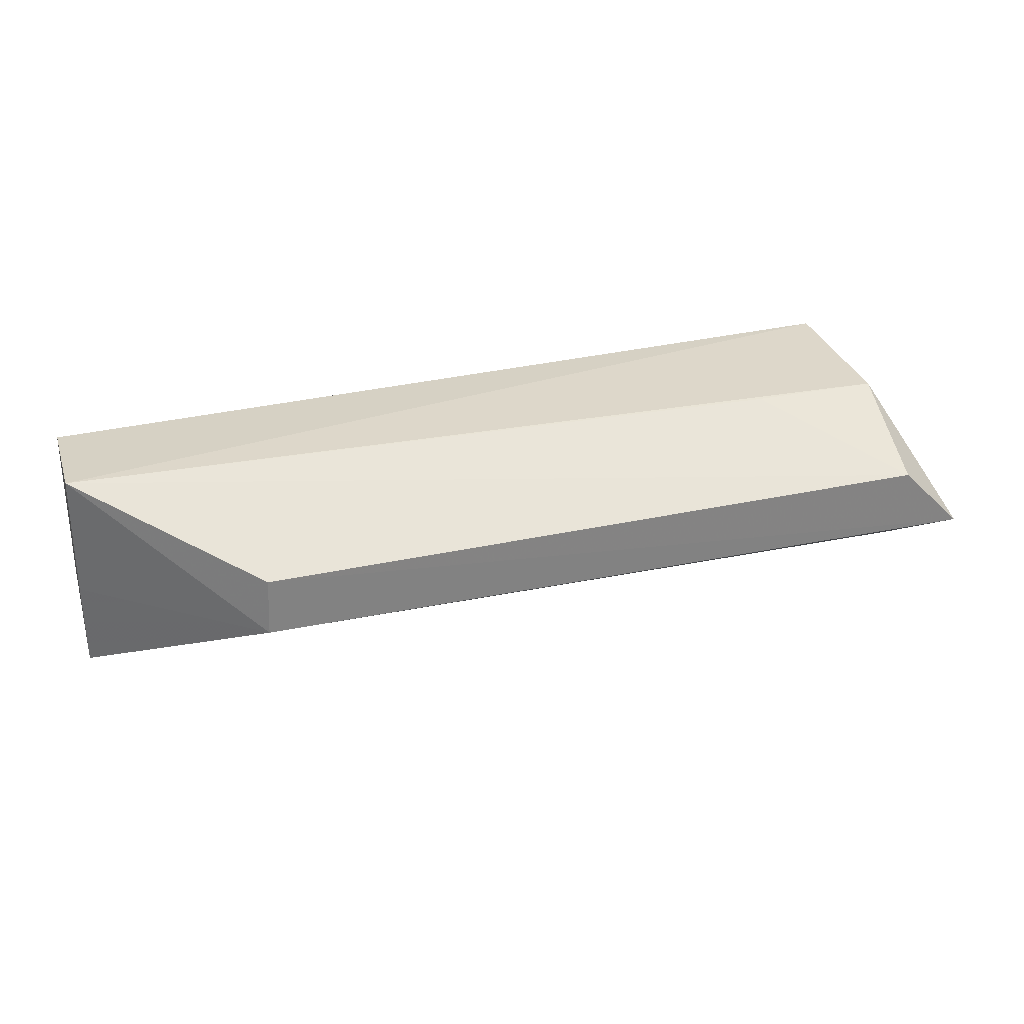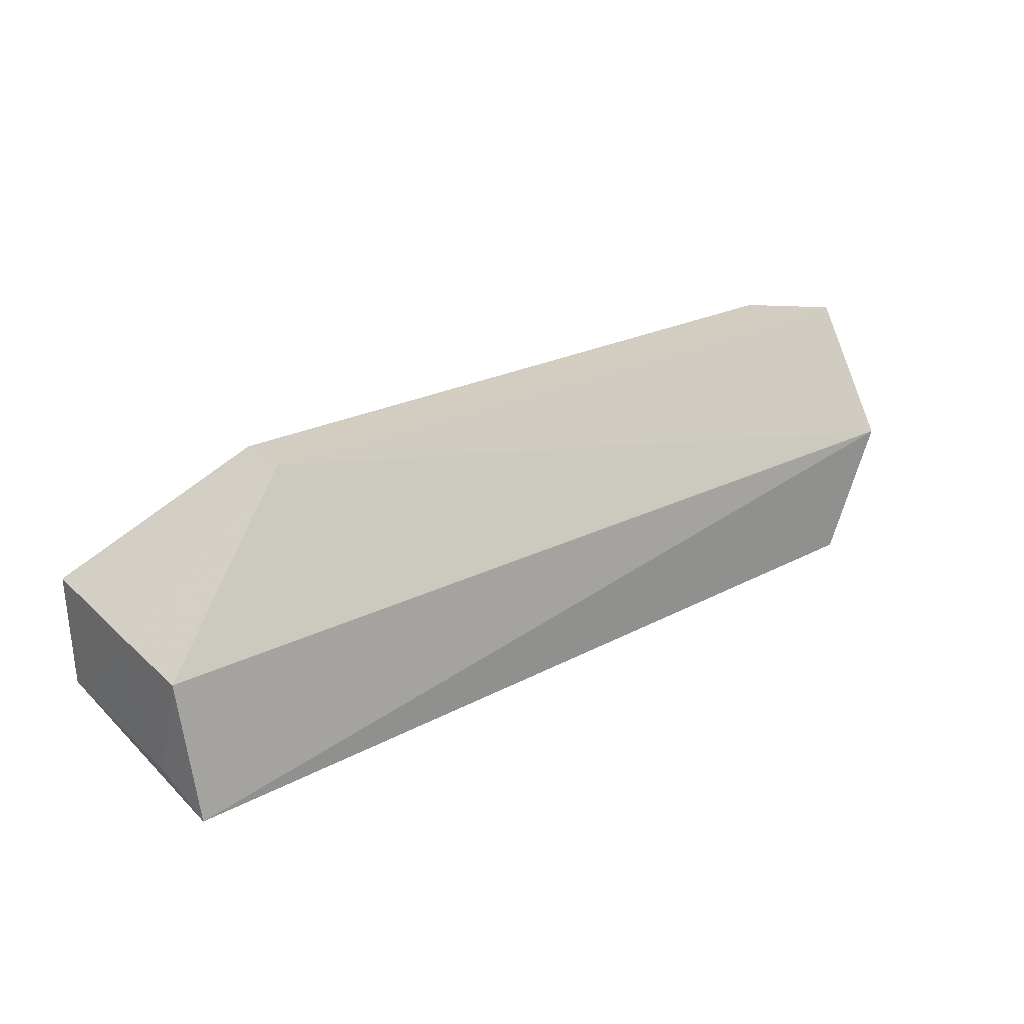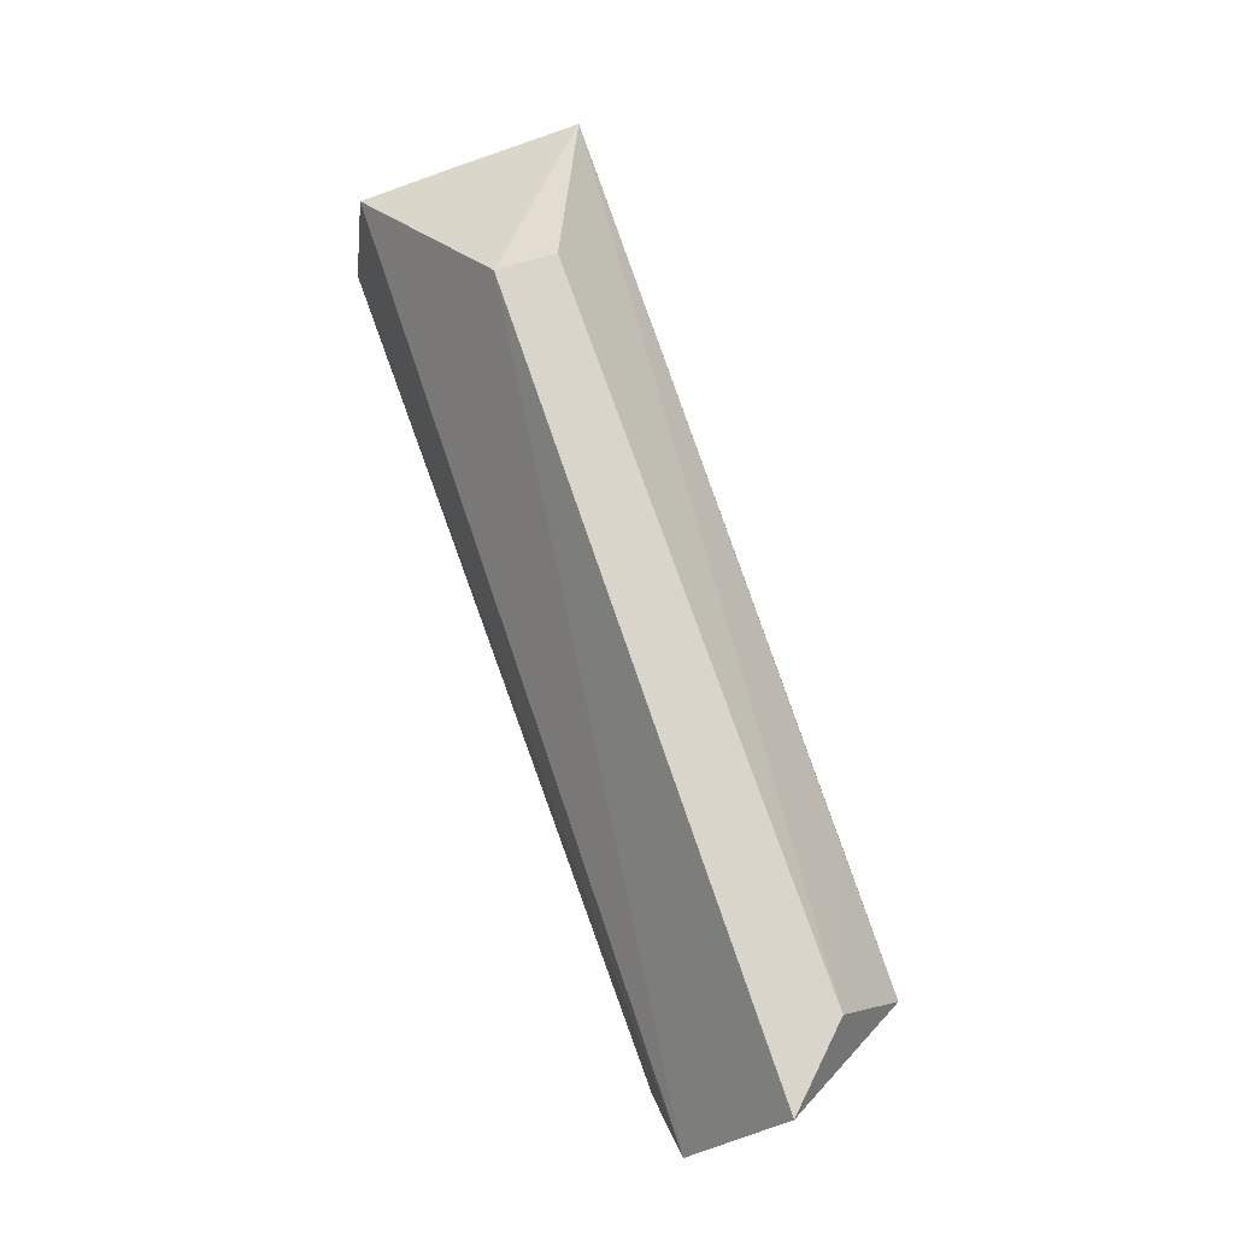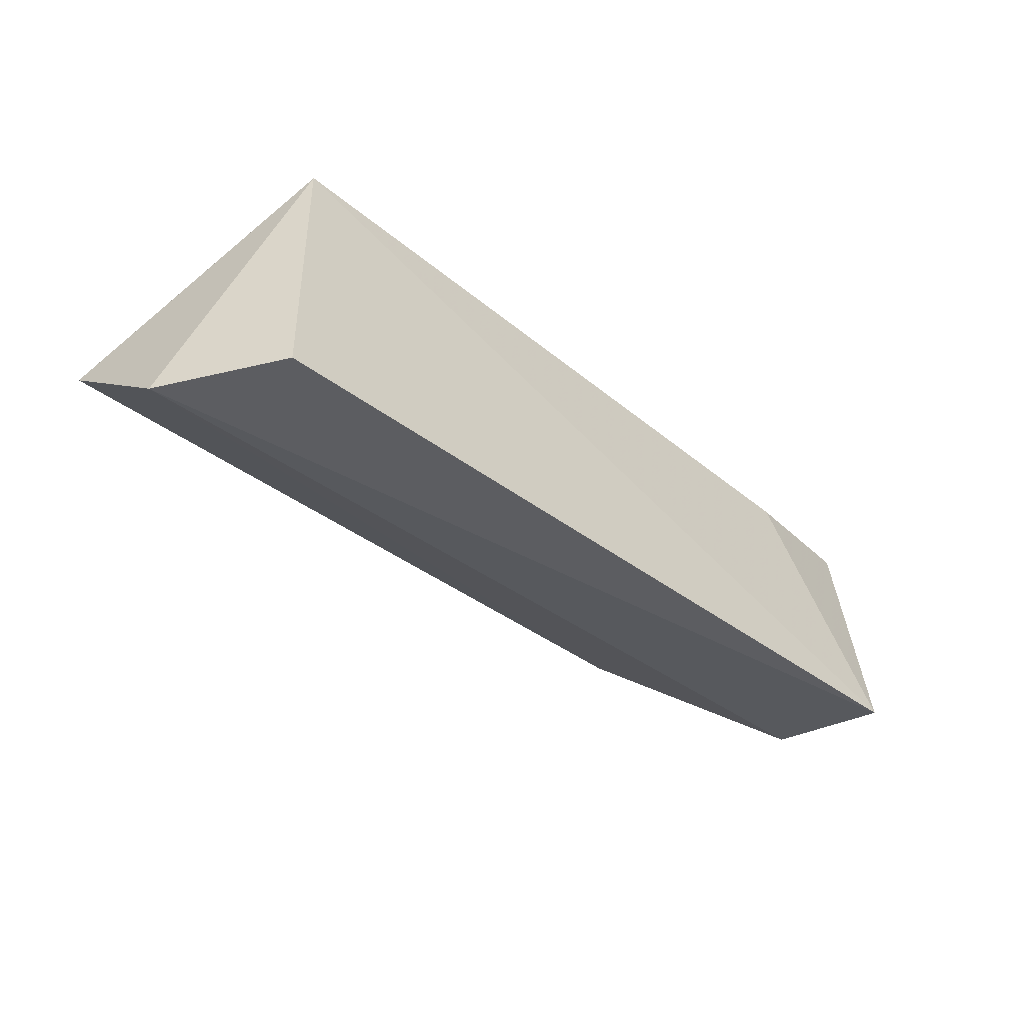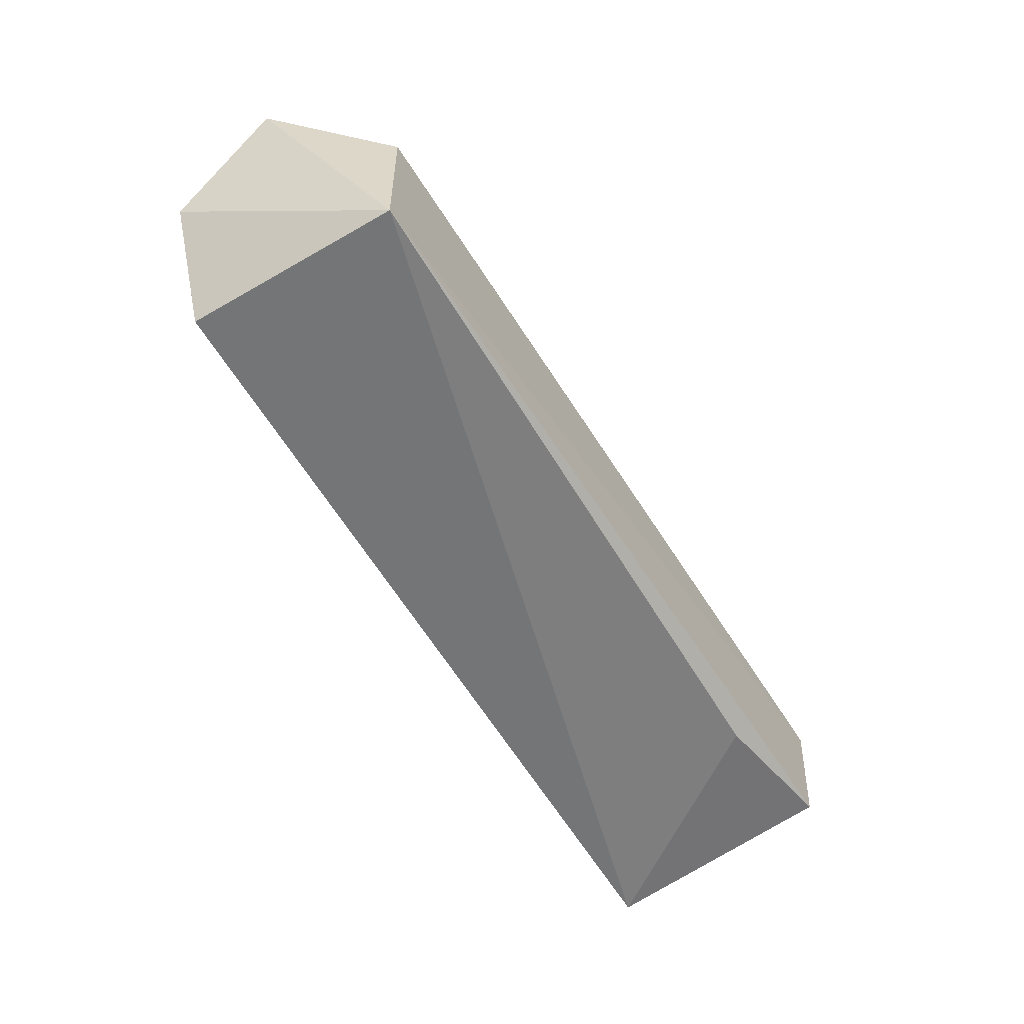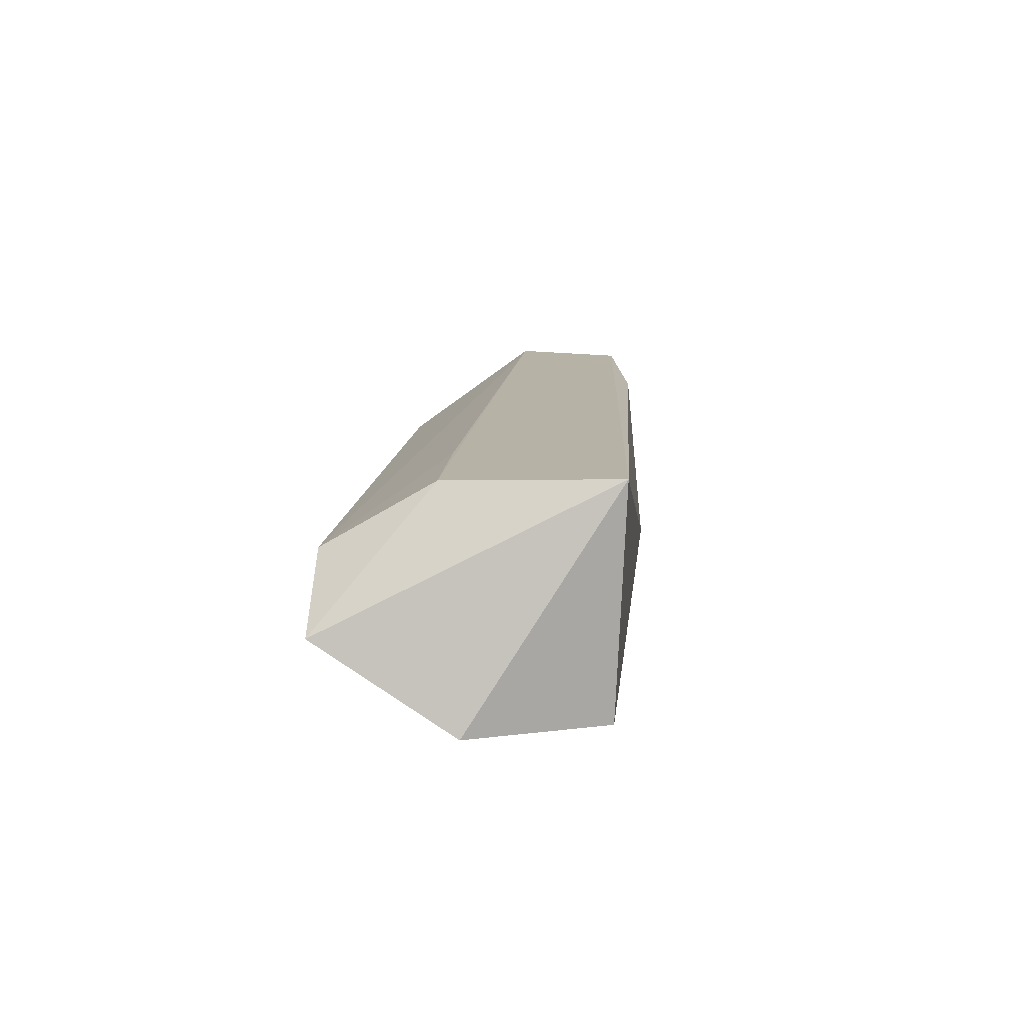
<metadata>
{"format":"obj","ext":"obj","renderer":"f3d","projection":"perspective","resolution":1024,"background":"white","views":[{"elev":29.4,"azim":-17.3,"up":"+Y"},{"elev":25.1,"azim":-38.2,"up":"+Z"},{"elev":74.7,"azim":71.2,"up":"+Z"},{"elev":-36.3,"azim":134.5,"up":"+Y"},{"elev":-57.1,"azim":121.2,"up":"+Z"},{"elev":12.1,"azim":94.5,"up":"+Y"}]}
</metadata>
<code>
v -0.01322 0.04161 0.02715
v -0.01334 0.03586 0.01853
v -0.01724 0.05019 0.009312
v -0.07472 0.05004 0.01166
v -0.07475 0.03591 0.01795
v -0.01744 0.04992 0.02015
v -0.06346 0.04159 0.02718
v -0.07423 0.03449 0.008815
v -0.07478 0.05038 0.01922
v -0.01742 0.04588 0.02709
v -0.01741 0.03562 0.00996
v -0.0747 0.03843 0.01069
v -0.06436 0.04899 0.01001
v -0.0748 0.04184 0.01847
v -0.0633 0.0454 0.02716
v -0.02603 0.04993 0.02023
f 1 2 3
f 6 1 3
f 7 5 2
f 7 2 1
f 8 2 5
f 9 6 3
f 9 3 4
f 10 1 6
f 11 8 3
f 11 3 2
f 11 2 8
f 12 8 5
f 12 4 8
f 13 8 4
f 13 4 3
f 13 3 8
f 14 9 4
f 14 5 7
f 14 7 9
f 14 12 5
f 14 4 12
f 15 7 1
f 15 1 10
f 15 10 9
f 15 9 7
f 16 10 6
f 16 6 9
f 16 9 10

</code>
